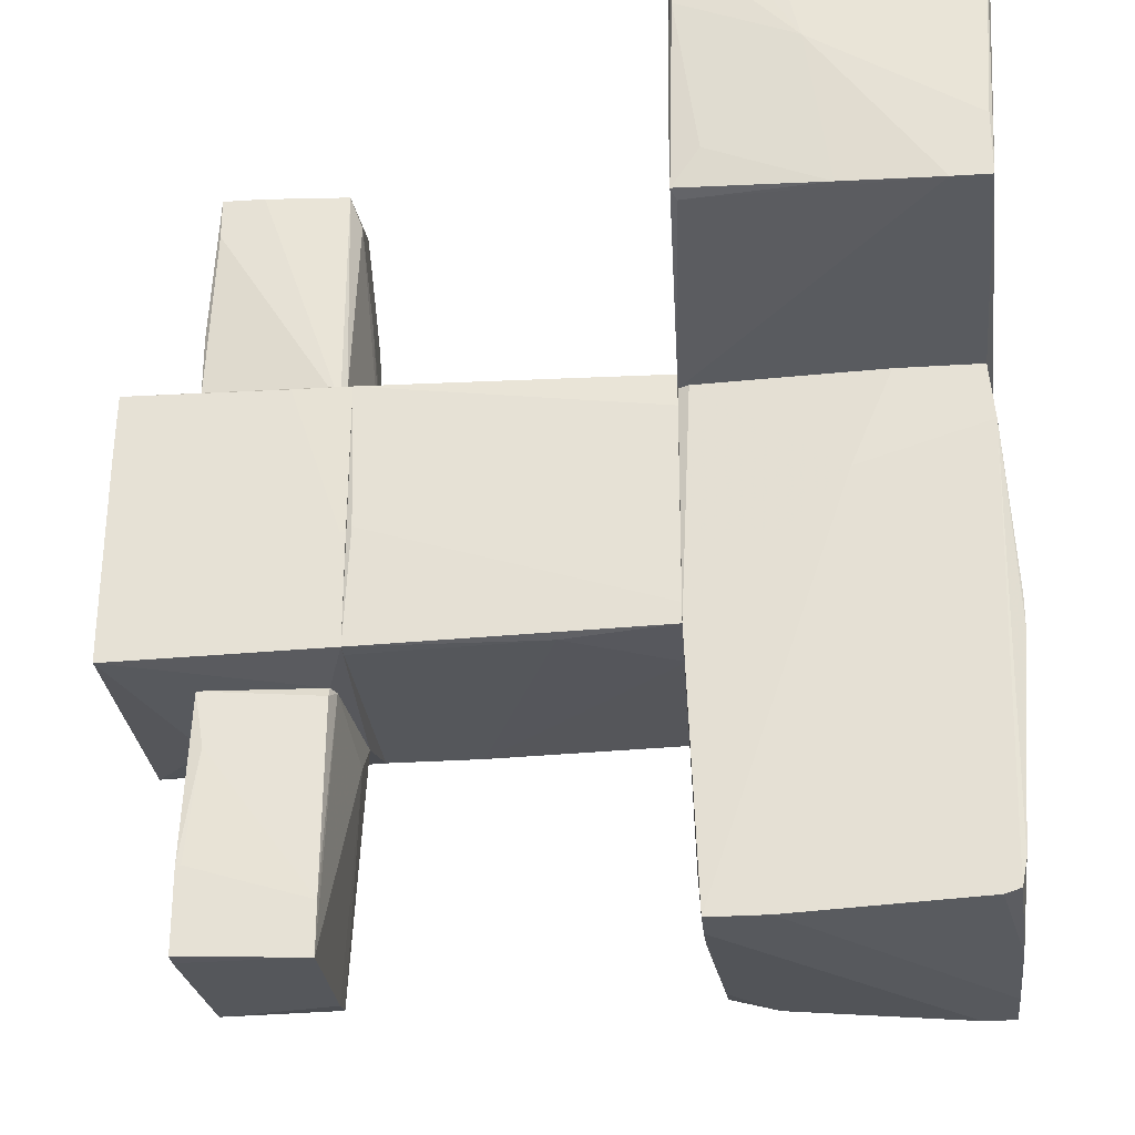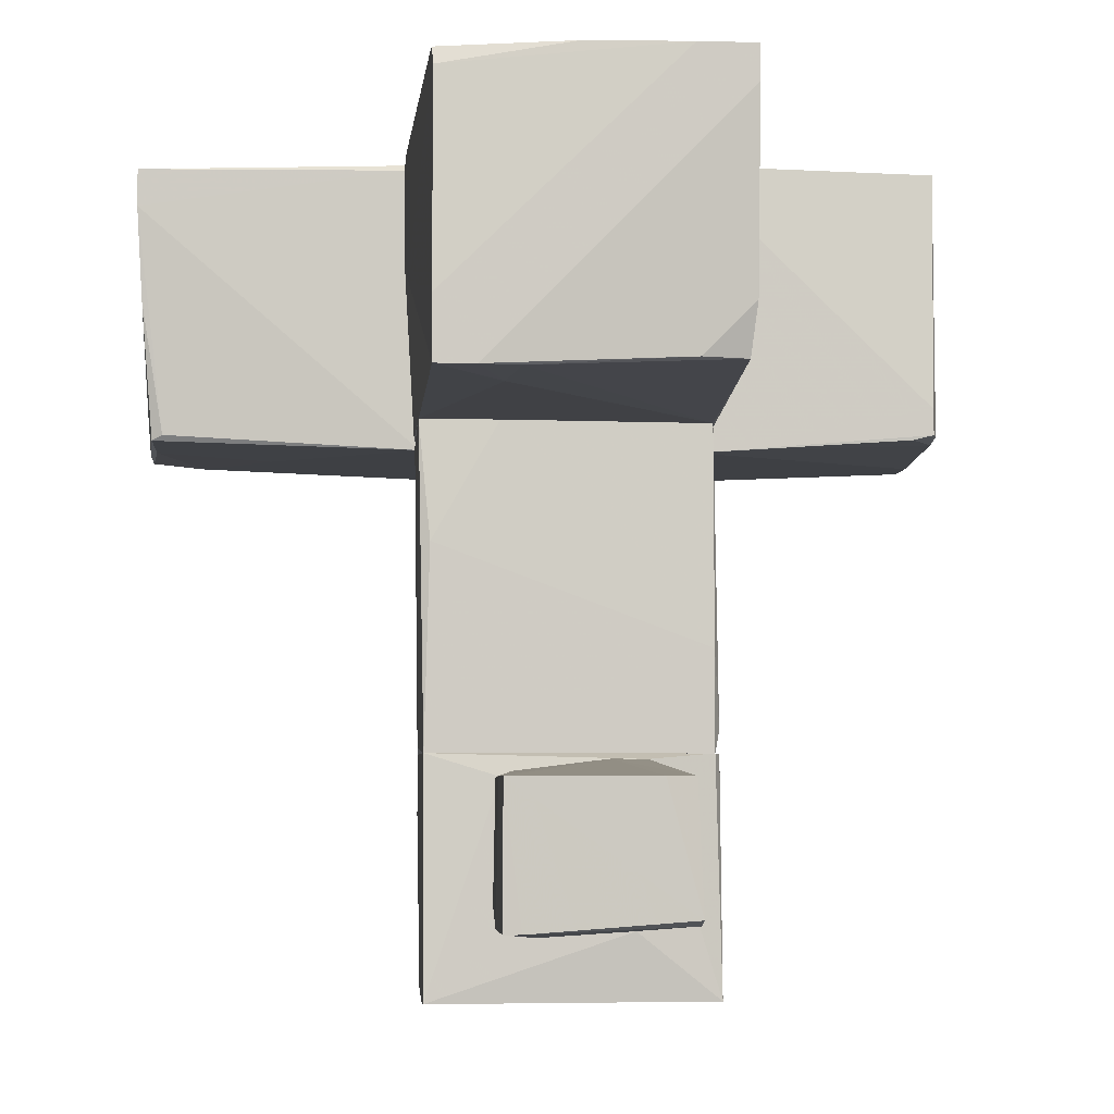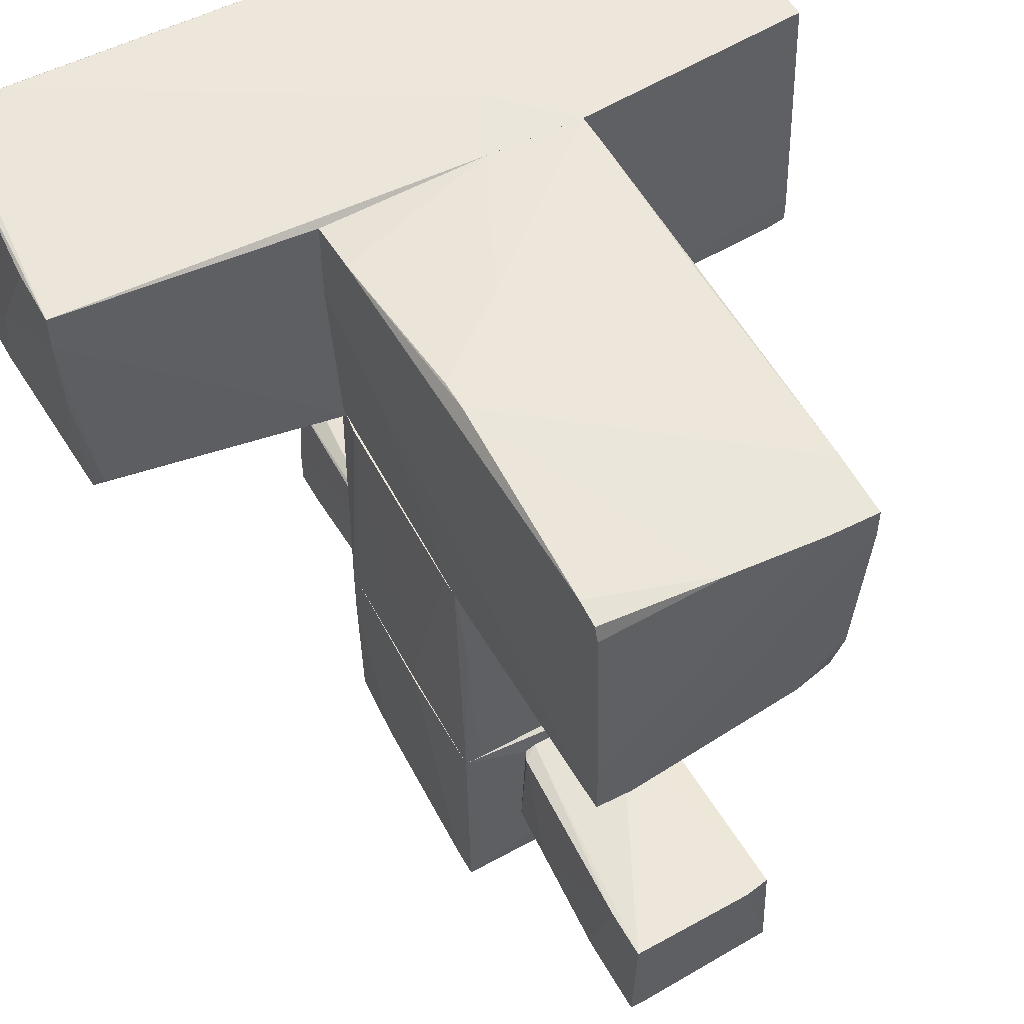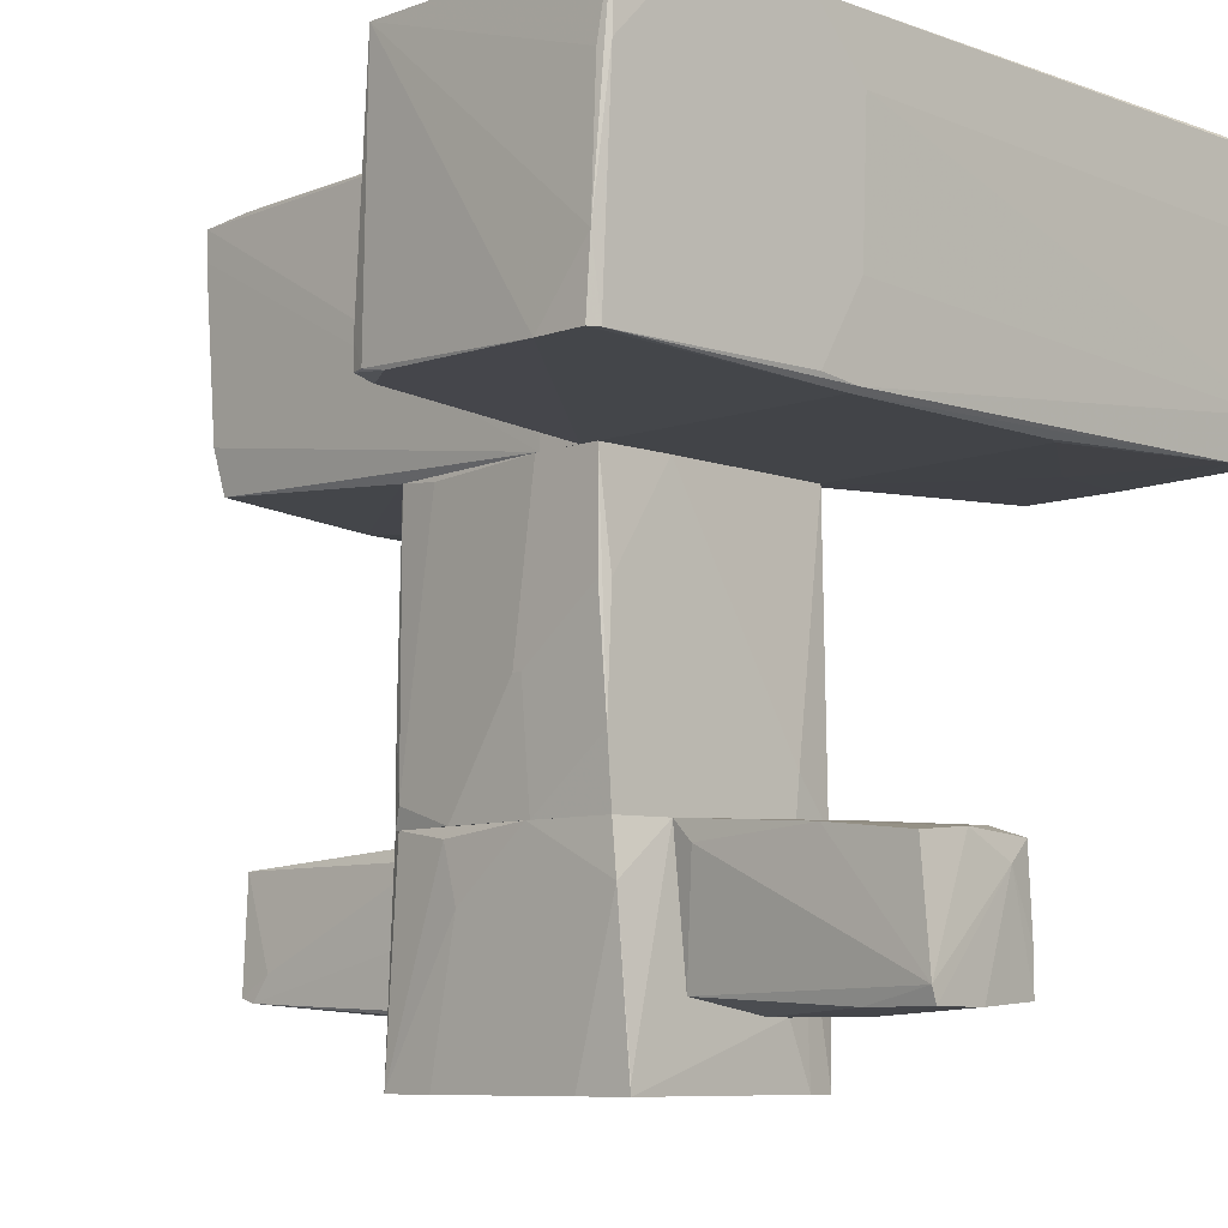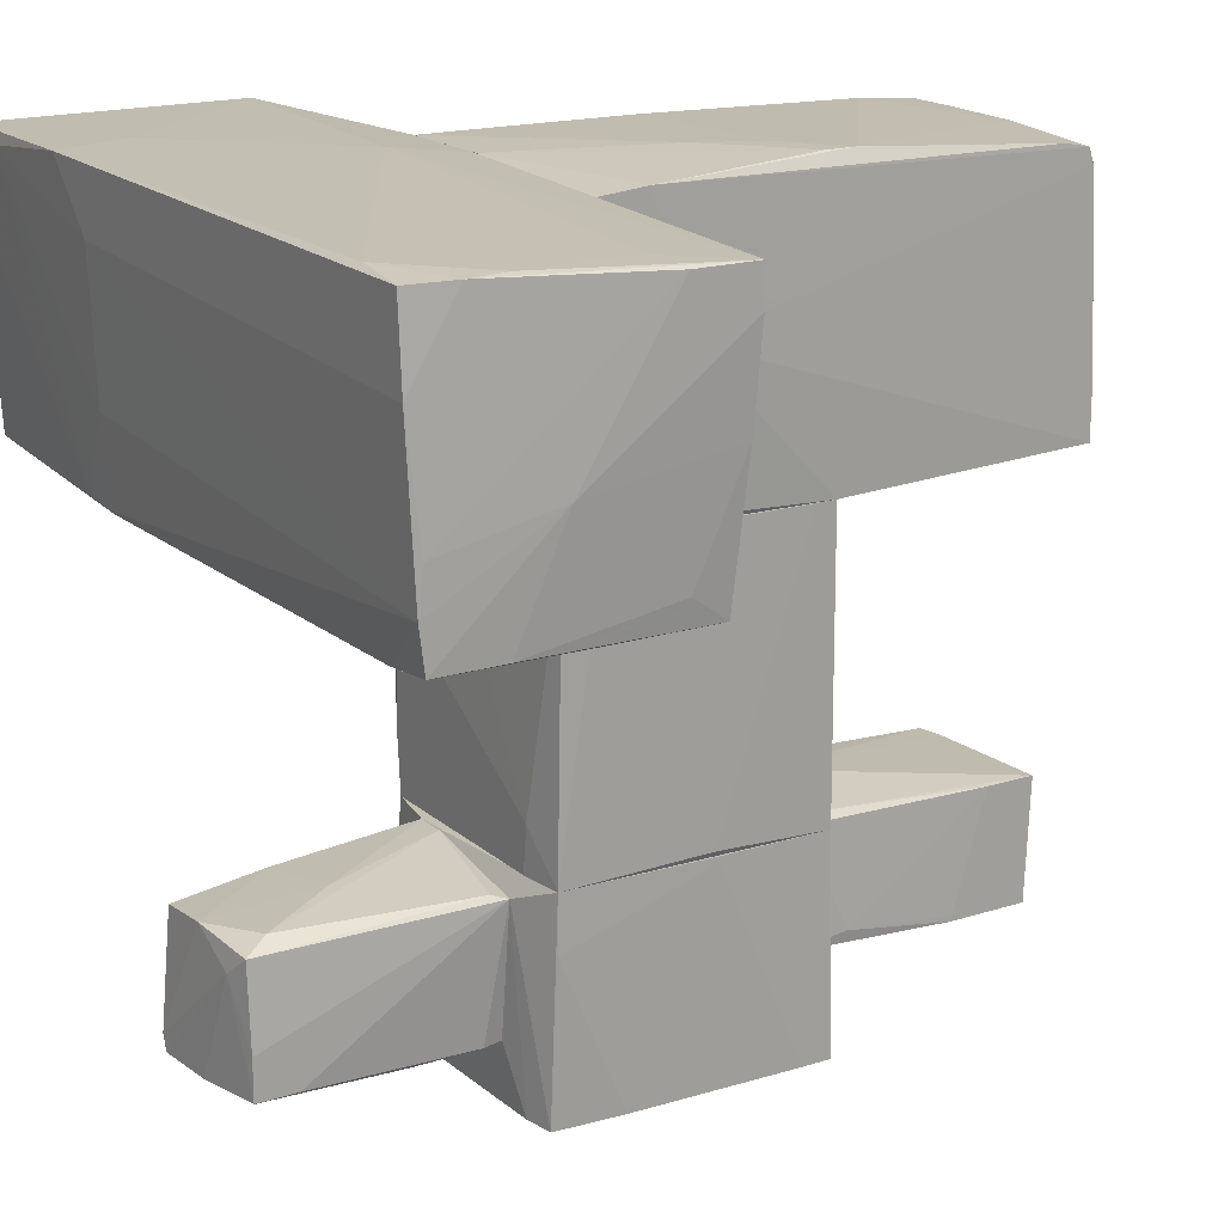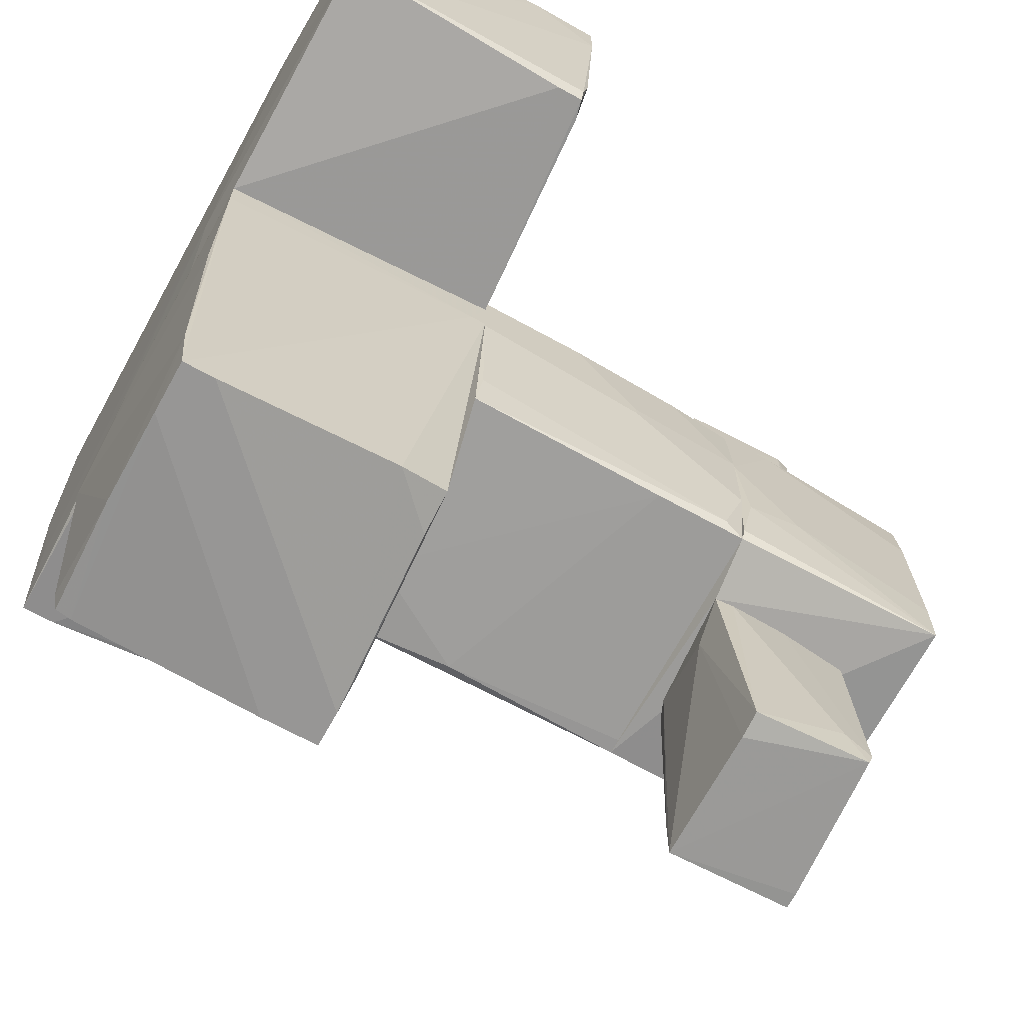
<metadata>
{"format":"obj","ext":"obj","renderer":"f3d","projection":"perspective","resolution":1024,"background":"white","views":[{"elev":-29.0,"azim":95.5,"up":"+Z"},{"elev":-4.5,"azim":175.0,"up":"+Y"},{"elev":52.8,"azim":151.5,"up":"+Y"},{"elev":-7.9,"azim":-44.5,"up":"+Y"},{"elev":17.9,"azim":58.0,"up":"+Y"},{"elev":-67.9,"azim":-118.9,"up":"+Z"}]}
</metadata>
<code>
o convex_0
v 1.047 0.1642 -1.335
v -1.102 -1.189 -0.2207
v -1.102 -1.189 -0.141
v 1.007 -2.104 -1.534
v 0.9675 -2.104 0.5354
v -0.9824 -2.104 -1.454
v -1.102 0.1642 0.5354
v -0.9824 0.1642 -1.414
v 0.9675 0.1642 0.4958
v -1.022 -2.104 0.5755
v 1.047 0.1642 -1.494
v 0.649 -1.746 0.5755
v 0.9675 -0.6717 -1.534
v -1.062 -2.104 -0.857
v -1.022 -0.6717 0.5755
v 1.007 0.1642 0.2173
v 1.007 -2.064 -0.6181
v -1.102 0.1642 -0.02164
v -1.022 -1.945 -1.374
v -0.9824 -1.388 -1.454
v 0.4899 0.1642 -1.494
v -1.062 -1.587 0.5755
v -0.4651 0.1642 0.5354
v -1.062 -2.104 -0.1013
v -1.022 0.1242 -1.056
v 0.6092 -2.104 0.5755
v -1.102 -0.6717 0.5354
v 0.8877 -2.104 -1.534
f 20 13 28
f 4 5 6
f 2 3 7
f 7 1 8
f 1 7 9
f 6 5 10
f 1 4 11
f 8 1 11
f 5 9 12
f 11 4 13
f 3 2 14
f 6 10 14
f 10 12 15
f 1 9 16
f 9 5 16
f 4 1 17
f 5 4 17
f 1 16 17
f 16 5 17
f 2 7 18
f 7 8 18
f 14 2 19
f 6 14 19
f 2 18 19
f 6 19 20
f 19 8 20
f 8 11 21
f 11 13 21
f 13 20 21
f 20 8 21
f 15 7 22
f 10 15 22
f 9 7 23
f 12 9 23
f 7 15 23
f 15 12 23
f 3 14 24
f 14 10 24
f 22 3 24
f 10 22 24
f 18 8 25
f 8 19 25
f 19 18 25
f 10 5 26
f 5 12 26
f 12 10 26
f 7 3 27
f 3 22 27
f 22 7 27
f 4 6 28
f 13 4 28
f 6 20 28
o convex_1
v 0.5696 2.393 -1.296
v 0.4898 0.1646 -1.495
v 1.047 0.1646 -1.495
v -0.9824 2.273 -3.563
v -1.102 0.1646 0.3765
v -1.022 2.353 0.3765
v 1.087 2.273 0.3765
v 1.047 0.244 -3.563
v -0.9425 0.3234 -3.364
v 1.047 2.234 -3.444
v 0.9674 0.1646 0.3765
v -0.9824 0.1646 -1.415
v -0.9824 0.6817 -3.444
v 1.007 2.393 -1.613
v 1.087 1.318 -0.3801
v -0.9824 2.313 -3.085
v 0.1318 2.273 -3.523
v 0.5696 0.2043 -3.085
v -1.102 0.2839 0.01785
v 1.007 0.244 0.3765
v -0.2262 2.353 0.3765
v 0.7684 0.244 -3.563
v -0.9824 2.353 -1.296
v 1.047 0.6817 -3.563
v 1.087 2.313 -0.06159
v -0.9824 2.035 -3.563
v 0.3306 2.393 -0.8178
v 1.047 2.114 -3.484
v 1.047 2.273 -3.245
v 1.087 1.637 0.3765
v -1.102 0.1646 0.01785
v -0.5845 2.273 -3.563
v -1.022 2.353 0.09729
v -0.6243 0.3234 -3.444
v 1.007 2.393 -1.375
v 0.4898 0.244 -3.523
f 62 50 64
f 30 31 33
f 34 33 35
f 33 31 39
f 35 33 39
f 30 33 40
f 31 36 43
f 29 42 44
f 44 42 45
f 31 30 46
f 36 31 46
f 30 40 46
f 33 34 47
f 39 31 48
f 35 39 48
f 31 43 48
f 34 35 49
f 32 36 50
f 36 46 50
f 29 44 51
f 36 32 52
f 43 36 52
f 35 43 53
f 49 35 53
f 47 32 54
f 32 50 54
f 50 41 54
f 42 29 55
f 34 49 55
f 29 51 55
f 45 38 56
f 43 52 56
f 38 53 56
f 53 43 56
f 45 42 57
f 38 45 57
f 53 38 57
f 42 53 57
f 43 35 58
f 35 48 58
f 48 43 58
f 40 33 59
f 37 40 59
f 41 37 59
f 33 47 59
f 47 54 59
f 54 41 59
f 32 44 60
f 44 45 60
f 52 32 60
f 45 56 60
f 56 52 60
f 44 32 61
f 32 47 61
f 47 34 61
f 51 44 61
f 34 55 61
f 55 51 61
f 37 41 62
f 41 50 62
f 53 42 63
f 49 53 63
f 42 55 63
f 55 49 63
f 40 37 64
f 46 40 64
f 50 46 64
f 37 62 64
o convex_2
v 2.997 1.756 2.645
v 0.8482 0.2839 0.3767
v 0.8482 2.273 0.3767
v -3.052 0.7612 2.486
v -2.972 2.353 0.5756
v -2.972 2.353 2.565
v 3.037 0.2839 2.565
v -2.933 0.3236 0.4164
v 3.077 2.273 0.4959
v 2.52 2.393 2.605
v 2.957 0.244 0.6154
v -2.972 0.2438 2.486
v -1.102 0.1644 0.3769
v 0.808 0.1644 2.486
v -1.022 2.353 0.3769
v -1.46 2.393 2.645
v -1.34 0.244 2.565
v 2.957 2.353 2.645
v -0.5046 2.393 0.8543
v 0.9676 0.1644 0.3767
v -1.062 0.1644 2.525
v -3.052 0.2438 2.048
v 3.037 0.6022 2.605
v -1.022 1.915 2.645
v 3.037 1.279 0.5359
v -2.972 1.796 2.565
v -2.972 0.2837 0.7348
v 3.077 1.12 1.69
v 2.639 0.244 2.565
v -1.022 0.841 2.605
v 3.077 2.273 0.9738
v 2.082 0.2043 1.61
v 1.087 2.273 0.3767
v -2.933 0.5226 0.4164
v 2.878 0.2839 0.5756
v -1.659 2.393 2.048
v -2.972 0.3236 0.5359
v 3.077 1.995 0.4959
v 2.957 2.353 1.968
v 3.037 0.2839 2.048
v -0.2659 2.353 0.3769
v -3.012 1.756 2.486
v -2.534 2.273 2.605
v 2.997 2.353 2.287
v -3.052 0.2438 2.446
v 2.957 0.244 1.412
v 3.037 0.9207 2.565
v -1.022 0.2043 2.565
v 0.9274 0.1644 2.446
v 2.798 2.313 1.053
v -2.773 0.2837 0.4164
v 2.997 0.4429 0.894
f 92 104 116
f 67 66 77
f 67 77 79
f 80 65 82
f 74 80 82
f 79 69 83
f 66 67 84
f 77 66 84
f 78 77 84
f 77 78 85
f 68 69 86
f 65 80 88
f 87 65 88
f 70 68 90
f 68 76 90
f 76 81 90
f 77 86 91
f 87 71 92
f 85 78 93
f 71 87 93
f 87 88 94
f 92 73 95
f 84 75 96
f 67 79 97
f 84 67 97
f 77 72 98
f 69 79 98
f 79 77 98
f 75 84 99
f 89 75 99
f 69 70 100
f 70 80 100
f 80 74 100
f 74 83 100
f 83 69 100
f 86 69 101
f 72 91 101
f 91 86 101
f 69 98 101
f 98 72 101
f 73 92 102
f 92 89 102
f 97 73 102
f 84 97 102
f 99 84 102
f 89 99 102
f 83 74 103
f 71 75 104
f 92 71 104
f 83 73 105
f 79 83 105
f 97 79 105
f 73 97 105
f 69 68 106
f 68 70 106
f 70 69 106
f 80 70 107
f 88 80 107
f 70 90 107
f 90 81 107
f 81 94 107
f 94 88 107
f 82 65 108
f 74 82 108
f 95 73 108
f 73 103 108
f 103 74 108
f 76 68 109
f 85 76 109
f 77 85 109
f 68 86 109
f 86 77 109
f 75 71 110
f 71 93 110
f 96 75 110
f 93 96 110
f 65 87 111
f 87 92 111
f 92 95 111
f 108 65 111
f 95 108 111
f 81 76 112
f 76 85 112
f 85 93 112
f 93 87 112
f 94 81 112
f 87 94 112
f 78 84 113
f 93 78 113
f 84 96 113
f 96 93 113
f 73 83 114
f 103 73 114
f 83 103 114
f 72 77 115
f 91 72 115
f 77 91 115
f 75 89 116
f 89 92 116
f 104 75 116
o convex_3
v -0.6242 -2.98 -3.205
v 0.6093 -3.179 -2.887
v 0.6093 -3.219 -2.887
v -0.5048 -2.741 -1.574
v 0.6093 -2.264 -3.564
v 0.4899 -2.264 -1.574
v -0.5844 -2.264 -3.484
v -0.2262 -3.298 -1.574
v -0.5048 -2.144 -1.574
v 0.4899 -3.219 -3.523
v 0.5296 -3.179 -1.574
v -0.6242 -3.139 -3.484
v -0.4252 -3.298 -1.574
v 0.5296 -2.264 -1.653
v -0.2262 -2.144 -1.853
v -0.6242 -3.179 -3.364
v 0.6093 -3.219 -3.523
v -0.5445 -2.264 -1.653
v 0.3705 -3.258 -3.125
v 0.4103 -2.224 -1.574
v -0.3854 -2.264 -3.523
v 0.6093 -2.264 -3.165
v -0.465 -3.258 -1.614
v 0.5695 -3.099 -2.012
f 138 130 140
f 118 119 121
f 122 120 124
f 120 122 125
f 124 119 127
f 122 124 127
f 117 123 128
f 121 126 128
f 124 120 129
f 122 127 130
f 123 125 131
f 117 128 132
f 128 126 132
f 121 119 133
f 126 121 133
f 123 117 134
f 120 125 134
f 125 123 134
f 117 132 134
f 132 120 134
f 119 124 135
f 124 129 135
f 132 126 135
f 129 132 135
f 133 119 135
f 126 133 135
f 125 122 136
f 122 130 136
f 121 131 136
f 131 125 136
f 128 123 137
f 121 128 137
f 131 121 137
f 123 131 137
f 118 121 138
f 121 136 138
f 136 130 138
f 129 120 139
f 120 132 139
f 132 129 139
f 119 118 140
f 127 119 140
f 130 127 140
f 118 138 140
o convex_4
v -1.062 -2.622 -0.7776
v 1.007 -2.104 -0.658
v 1.007 -2.144 -0.658
v -0.9425 -3.696 0.6551
v 1.007 -3.776 -1.574
v 0.9276 -3.776 0.5755
v -0.5844 -2.104 0.6551
v -1.022 -3.776 -1.494
v -0.5047 -2.144 -1.574
v 0.9675 -2.104 0.5355
v 1.007 -2.104 -1.534
v -1.022 -2.104 0.5755
v -1.022 -2.104 -1.374
v -0.9824 -3.776 0.2172
v 0.5695 -2.264 0.6551
v -0.4253 -3.298 -1.574
v 0.4501 -3.298 0.6551
v 0.9675 -3.776 0.01827
v -0.9425 -3.776 0.6551
v -1.022 -2.502 0.6152
v -0.9824 -2.104 -1.454
v 0.4901 -2.264 -1.574
v -1.062 -2.104 -0.141
v 0.689 -3.776 0.6152
v -1.062 -2.184 -0.8969
v -1.022 -3.776 -1.056
v 0.9675 -2.542 0.5355
v 1.007 -3.776 -1.335
f 143 167 168
f 142 143 145
f 145 146 148
f 143 142 150
f 142 147 150
f 142 145 151
f 147 142 151
f 147 151 152
f 152 151 153
f 148 146 154
f 147 144 155
f 146 150 155
f 150 147 155
f 145 148 156
f 149 145 156
f 148 149 156
f 155 144 157
f 146 145 158
f 154 146 159
f 157 144 159
f 144 147 160
f 147 152 160
f 141 154 160
f 159 144 160
f 154 159 160
f 149 148 161
f 151 149 161
f 148 153 161
f 153 151 161
f 145 149 162
f 151 145 162
f 149 151 162
f 152 153 163
f 141 160 163
f 160 152 163
f 146 155 164
f 155 157 164
f 159 146 164
f 157 159 164
f 148 141 165
f 153 148 165
f 141 163 165
f 163 153 165
f 141 148 166
f 154 141 166
f 148 154 166
f 143 150 167
f 150 146 167
f 146 158 167
f 167 158 168
f 145 143 168
f 158 145 168
o convex_5
v 0.01243 -2.144 1.65
v 0.2511 -3.298 0.6551
v 0.4502 -3.298 0.6551
v -0.4651 -3.258 2.605
v -0.5845 -2.104 0.6551
v 0.5696 -3.218 2.486
v 0.5696 -2.264 0.6551
v -0.5048 -2.264 2.526
v 0.5296 -2.264 2.486
v -0.4651 -3.179 0.6551
v -0.5048 -3.139 2.605
v 0.4103 -2.184 2.287
v 0.49 -3.298 0.8143
v 0.5296 -2.224 0.7746
v 0.01243 -3.258 2.565
v -0.06711 -2.224 2.526
v -0.5845 -2.264 0.8143
v -0.3457 -2.104 0.6551
v -0.5445 -2.184 1.809
v 0.49 -3.298 1.332
v -0.4651 -3.258 2.048
v 0.3308 -2.423 2.526
v 0.5696 -3.218 2.167
v 0.5696 -2.9 2.486
f 177 190 192
f 171 170 173
f 171 173 175
f 173 170 178
f 170 171 181
f 171 175 181
f 177 175 182
f 180 177 182
f 176 179 184
f 180 169 184
f 177 180 184
f 173 178 185
f 178 179 185
f 173 169 186
f 175 173 186
f 169 180 186
f 182 175 186
f 180 182 186
f 169 173 187
f 179 176 187
f 184 169 187
f 176 184 187
f 173 185 187
f 185 179 187
f 172 170 188
f 170 181 188
f 181 174 188
f 174 183 188
f 183 172 188
f 170 172 189
f 178 170 189
f 179 178 189
f 172 179 189
f 179 172 190
f 183 174 190
f 172 183 190
f 184 179 190
f 177 184 190
f 175 174 191
f 174 181 191
f 181 175 191
f 174 175 192
f 175 177 192
f 190 174 192

</code>
